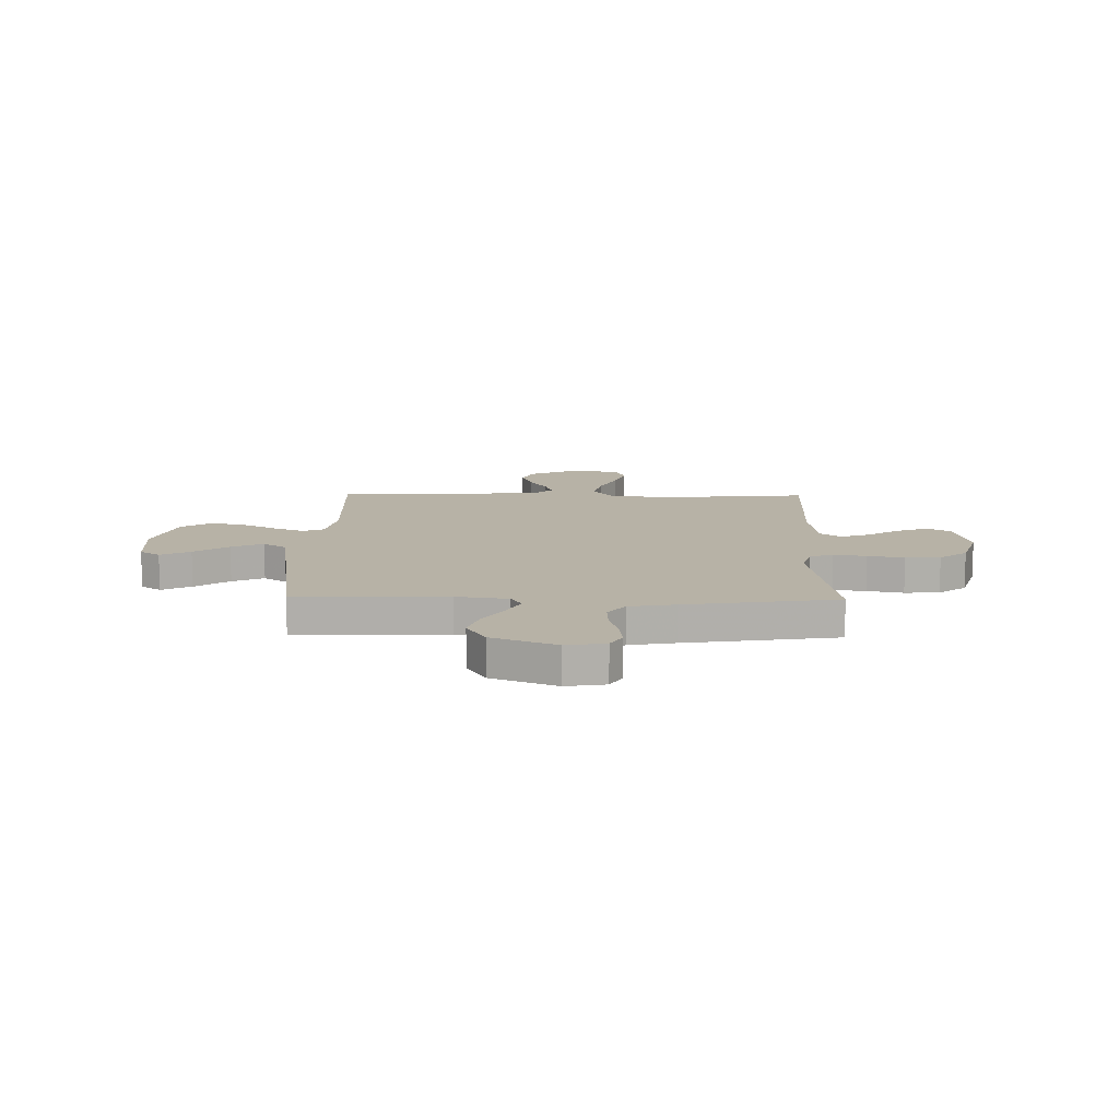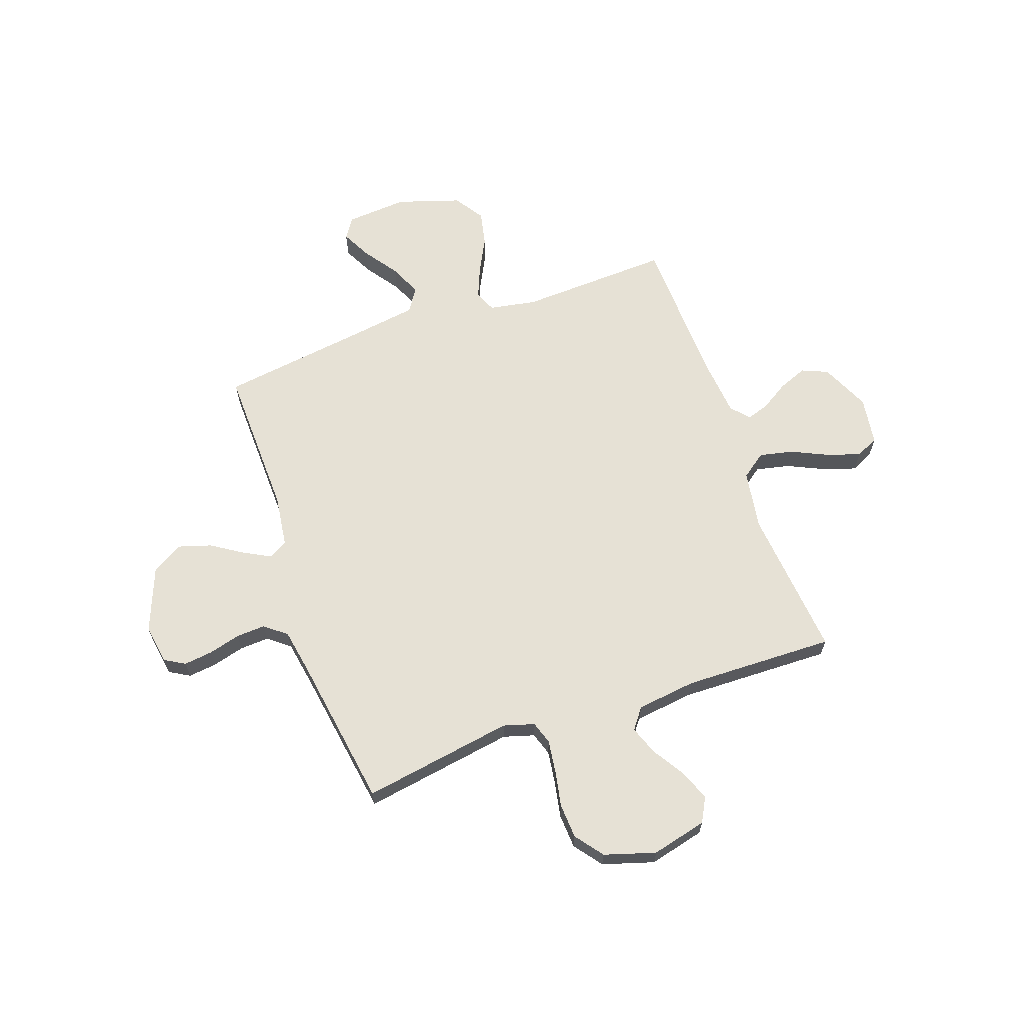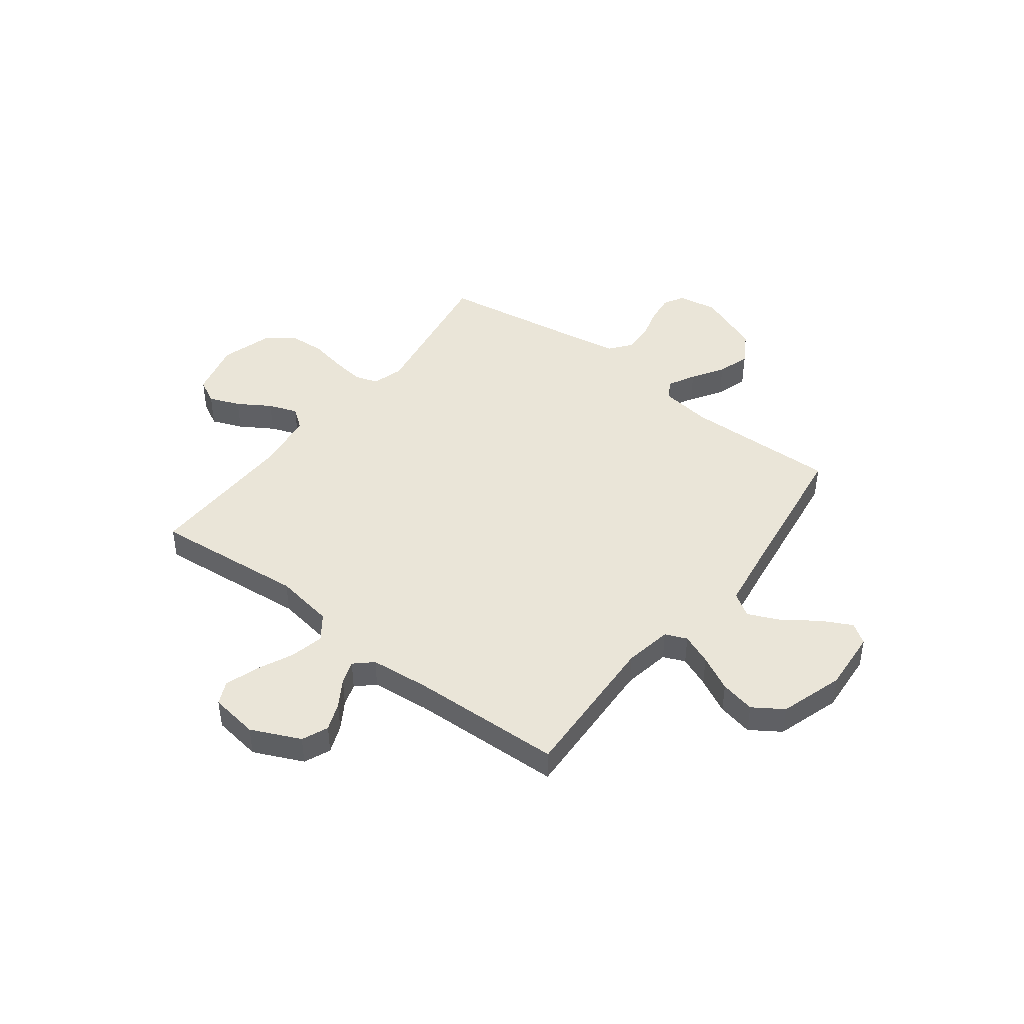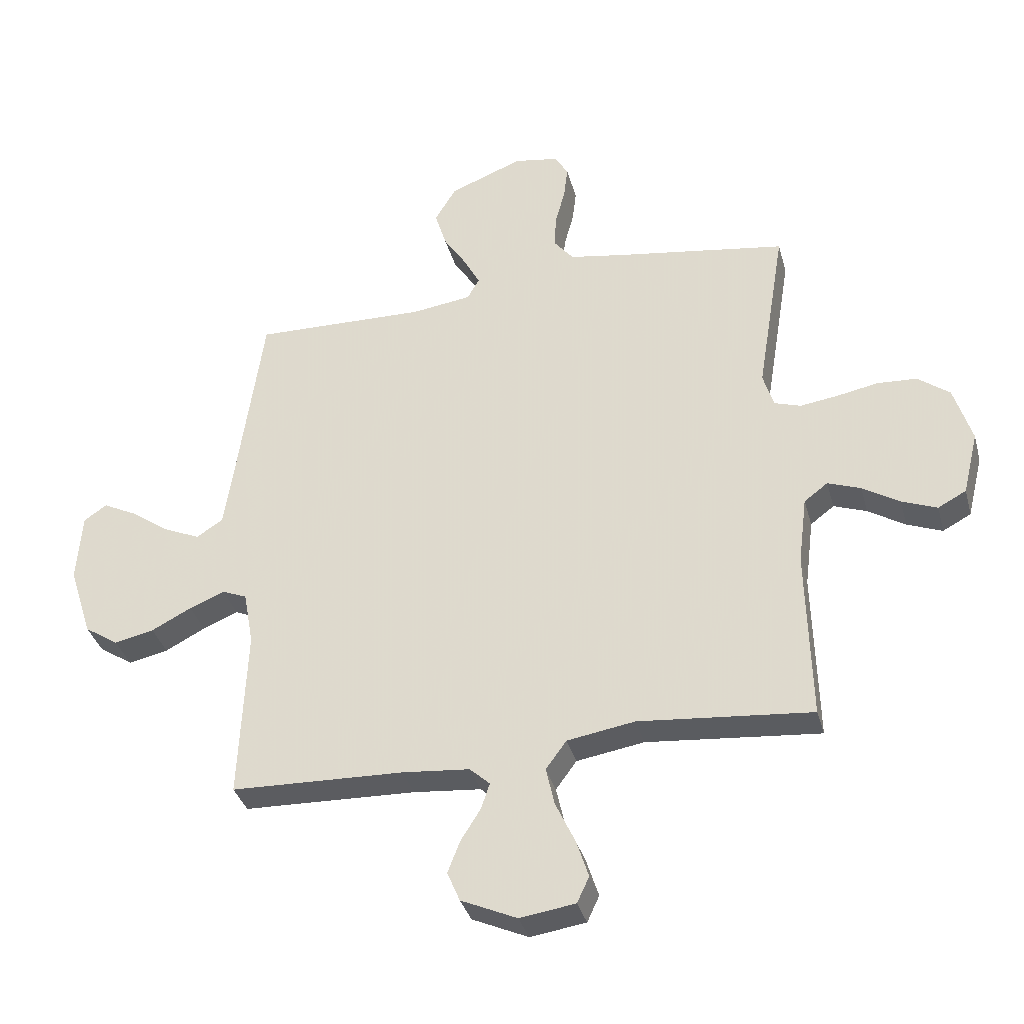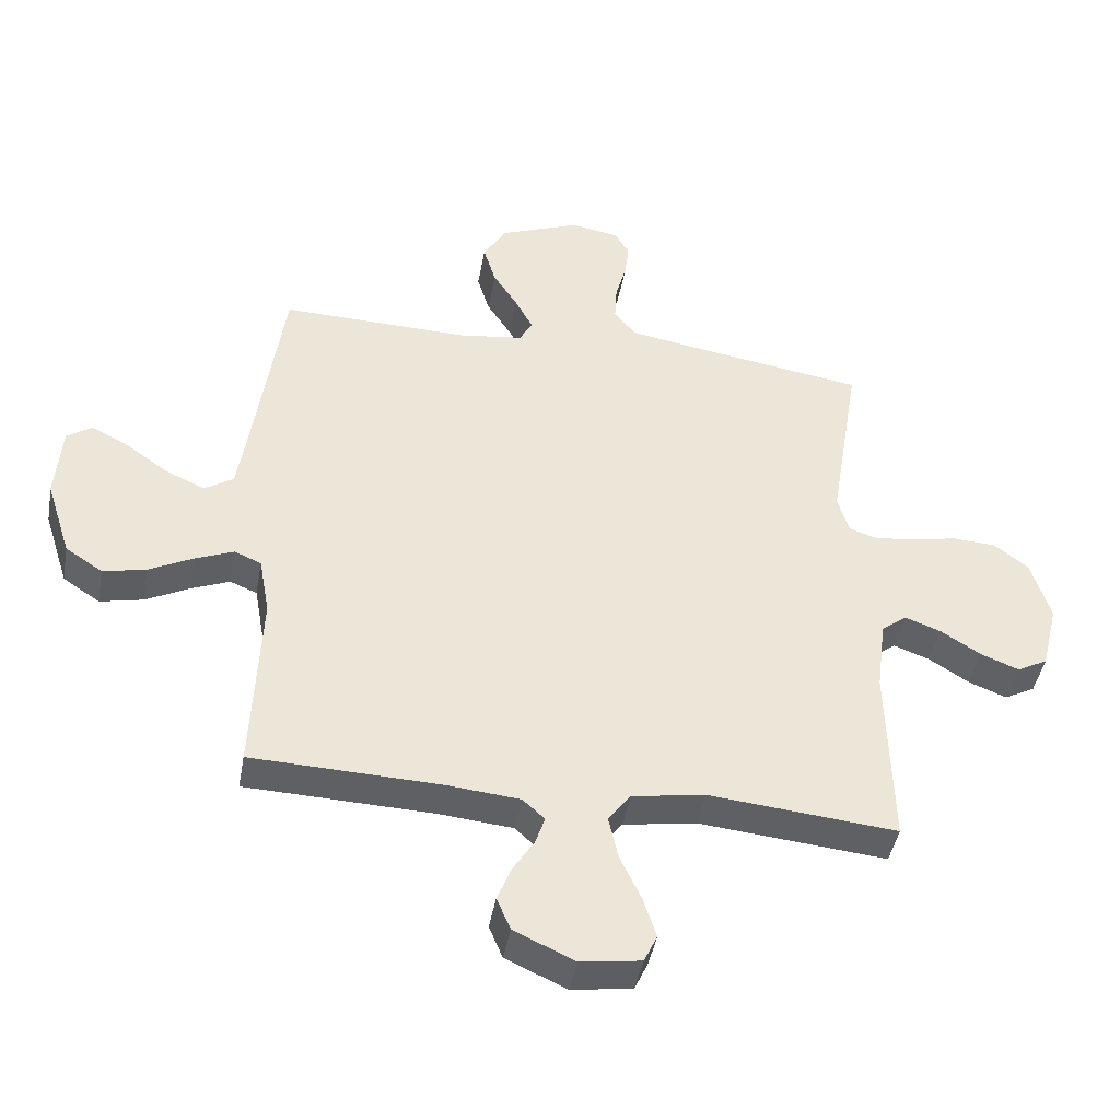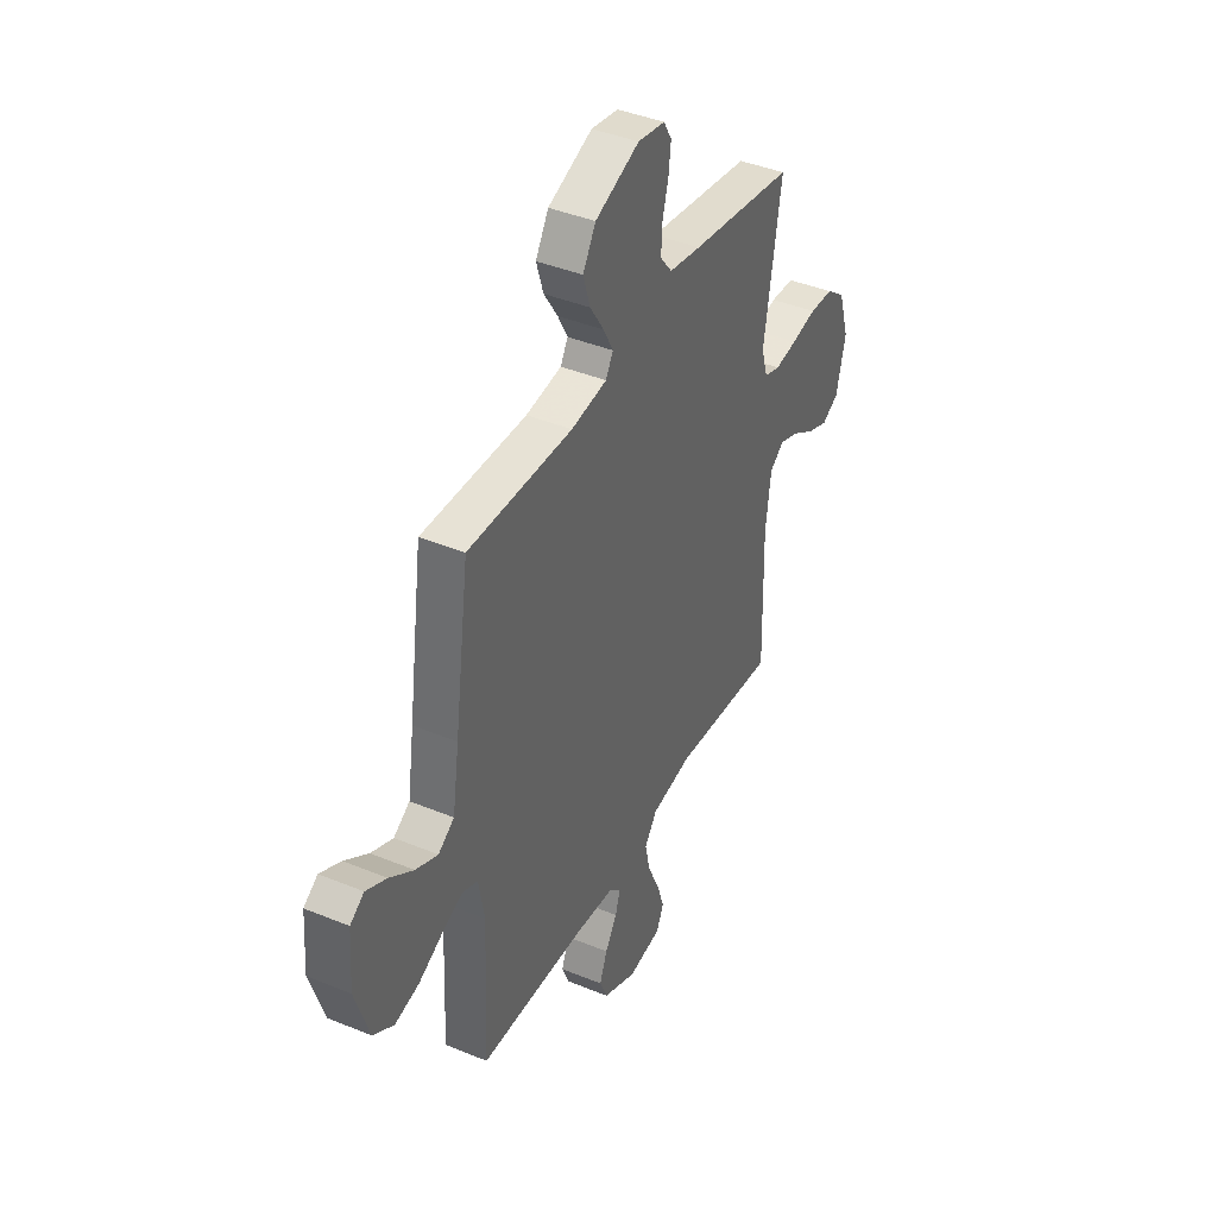
<metadata>
{"format":"obj","ext":"obj","renderer":"f3d","projection":"perspective","resolution":1024,"background":"white","views":[{"elev":12.3,"azim":1.1,"up":"+Y"},{"elev":64.6,"azim":70.6,"up":"+Y"},{"elev":44.6,"azim":-142.7,"up":"+Y"},{"elev":-35.5,"azim":14.8,"up":"+Z"},{"elev":-43.7,"azim":-10.2,"up":"+Z"},{"elev":41.1,"azim":-63.4,"up":"+Z"}]}
</metadata>
<code>
v -0.5 0.07 -0.5
v -0.487 0.07 -0.2
v -0.504 0.07 -0.106
v -0.547 0.07 -0.088
v -0.608 0.07 -0.113
v -0.678 0.07 -0.149
v -0.747 0.07 -0.164
v -0.806 0.07 -0.125
v -0.846 0.07 0
v -0.837 0.07 0.122
v -0.797 0.07 0.149
v -0.738 0.07 0.119
v -0.67 0.07 0.071
v -0.607 0.07 0.043
v -0.561 0.07 0.073
v -0.542 0.07 0.2
v -0.5 0.07 0.5
v -0.2 0.07 0.493
v -0.097 0.07 0.507
v -0.076 0.07 0.544
v -0.104 0.07 0.597
v -0.144 0.07 0.659
v -0.164 0.07 0.724
v -0.127 0.07 0.786
v 0 0.07 0.836
v 0.078 0.07 0.823
v 0.101 0.07 0.783
v 0.094 0.07 0.726
v 0.077 0.07 0.663
v 0.074 0.07 0.605
v 0.108 0.07 0.562
v 0.2 0.07 0.546
v 0.5 0.07 0.5
v 0.451 0.07 0.2
v 0.469 0.07 0.139
v 0.515 0.07 0.124
v 0.58 0.07 0.133
v 0.652 0.07 0.147
v 0.721 0.07 0.143
v 0.776 0.07 0.101
v 0.807 0.07 0
v 0.78 0.07 -0.11
v 0.731 0.07 -0.136
v 0.67 0.07 -0.112
v 0.606 0.07 -0.072
v 0.549 0.07 -0.051
v 0.508 0.07 -0.082
v 0.493 0.07 -0.2
v 0.5 0.07 -0.5
v 0.2 0.07 -0.472
v 0.083 0.07 -0.491
v 0.047 0.07 -0.54
v 0.062 0.07 -0.607
v 0.096 0.07 -0.68
v 0.117 0.07 -0.745
v 0.096 0.07 -0.79
v 0 0.07 -0.804
v -0.097 0.07 -0.76
v -0.119 0.07 -0.708
v -0.097 0.07 -0.652
v -0.063 0.07 -0.598
v -0.048 0.07 -0.553
v -0.083 0.07 -0.521
v -0.2 0.07 -0.51
v -0.5 0 -0.5
v -0.487 0 -0.2
v -0.504 0 -0.106
v -0.547 0 -0.088
v -0.608 0 -0.113
v -0.678 0 -0.149
v -0.747 0 -0.164
v -0.806 0 -0.125
v -0.846 0 0
v -0.837 0 0.122
v -0.797 0 0.149
v -0.738 0 0.119
v -0.67 0 0.071
v -0.607 0 0.043
v -0.561 0 0.073
v -0.542 0 0.2
v -0.5 0 0.5
v -0.2 0 0.493
v -0.097 0 0.507
v -0.076 0 0.544
v -0.104 0 0.597
v -0.144 0 0.659
v -0.164 0 0.724
v -0.127 0 0.786
v 0 0 0.836
v 0.078 0 0.823
v 0.101 0 0.783
v 0.094 0 0.726
v 0.077 0 0.663
v 0.074 0 0.605
v 0.108 0 0.562
v 0.2 0 0.546
v 0.5 0 0.5
v 0.451 0 0.2
v 0.469 0 0.139
v 0.515 0 0.124
v 0.58 0 0.133
v 0.652 0 0.147
v 0.721 0 0.143
v 0.776 0 0.101
v 0.807 0 0
v 0.78 0 -0.11
v 0.731 0 -0.136
v 0.67 0 -0.112
v 0.606 0 -0.072
v 0.549 0 -0.051
v 0.508 0 -0.082
v 0.493 0 -0.2
v 0.5 0 -0.5
v 0.2 0 -0.472
v 0.083 0 -0.491
v 0.047 0 -0.54
v 0.062 0 -0.607
v 0.096 0 -0.68
v 0.117 0 -0.745
v 0.096 0 -0.79
v 0 0 -0.804
v -0.097 0 -0.76
v -0.119 0 -0.708
v -0.097 0 -0.652
v -0.063 0 -0.598
v -0.048 0 -0.553
v -0.083 0 -0.521
v -0.2 0 -0.51
f 59 60 61
f 58 59 61
f 57 58 61
f 56 57 61
f 55 56 61
f 54 55 61
f 53 54 61
f 52 53 61 62
f 51 52 62 63
f 48 49 50
f 47 48 50 51
f 43 44 45
f 42 43 45
f 41 42 45
f 40 41 45
f 39 40 45
f 38 39 45
f 37 38 45
f 36 37 45 46
f 35 36 46 47
f 32 33 34
f 51 63 64
f 47 51 64
f 35 47 64
f 34 35 64
f 32 34 64
f 31 32 64
f 27 28 29
f 26 27 29
f 25 26 29
f 24 25 29
f 23 24 29
f 22 23 29
f 21 22 29
f 16 17 18
f 15 16 18 19
f 11 12 13
f 10 11 13
f 9 10 13
f 8 9 13
f 7 8 13
f 6 7 13
f 5 6 13
f 4 5 13 14
f 3 4 14 15
f 64 1 2
f 31 64 2
f 30 31 2
f 20 21 29 30
f 19 20 30 2
f 3 15 19
f 2 3 19
f 125 124 123
f 125 123 122
f 125 122 121
f 125 121 120
f 125 120 119
f 125 119 118
f 125 118 117
f 126 125 117 116
f 127 126 116 115
f 114 113 112
f 115 114 112 111
f 109 108 107
f 109 107 106
f 109 106 105
f 109 105 104
f 109 104 103
f 109 103 102
f 109 102 101
f 110 109 101 100
f 111 110 100 99
f 98 97 96
f 128 127 115
f 128 115 111
f 128 111 99
f 128 99 98
f 128 98 96
f 128 96 95
f 93 92 91
f 93 91 90
f 93 90 89
f 93 89 88
f 93 88 87
f 93 87 86
f 93 86 85
f 82 81 80
f 83 82 80 79
f 77 76 75
f 77 75 74
f 77 74 73
f 77 73 72
f 77 72 71
f 77 71 70
f 77 70 69
f 78 77 69 68
f 79 78 68 67
f 66 65 128
f 66 128 95
f 66 95 94
f 94 93 85 84
f 66 94 84 83
f 83 79 67
f 83 67 66
f 1 65 66 2
f 2 66 67 3
f 3 67 68 4
f 4 68 69 5
f 5 69 70 6
f 6 70 71 7
f 7 71 72 8
f 8 72 73 9
f 9 73 74 10
f 10 74 75 11
f 11 75 76 12
f 12 76 77 13
f 13 77 78 14
f 14 78 79 15
f 15 79 80 16
f 16 80 81 17
f 17 81 82 18
f 18 82 83 19
f 19 83 84 20
f 20 84 85 21
f 21 85 86 22
f 22 86 87 23
f 23 87 88 24
f 24 88 89 25
f 25 89 90 26
f 26 90 91 27
f 27 91 92 28
f 28 92 93 29
f 29 93 94 30
f 30 94 95 31
f 31 95 96 32
f 32 96 97 33
f 33 97 98 34
f 34 98 99 35
f 35 99 100 36
f 36 100 101 37
f 37 101 102 38
f 38 102 103 39
f 39 103 104 40
f 40 104 105 41
f 41 105 106 42
f 42 106 107 43
f 43 107 108 44
f 44 108 109 45
f 45 109 110 46
f 46 110 111 47
f 47 111 112 48
f 48 112 113 49
f 49 113 114 50
f 50 114 115 51
f 51 115 116 52
f 52 116 117 53
f 53 117 118 54
f 54 118 119 55
f 55 119 120 56
f 56 120 121 57
f 57 121 122 58
f 58 122 123 59
f 59 123 124 60
f 60 124 125 61
f 61 125 126 62
f 62 126 127 63
f 63 127 128 64
f 64 128 65 1

</code>
